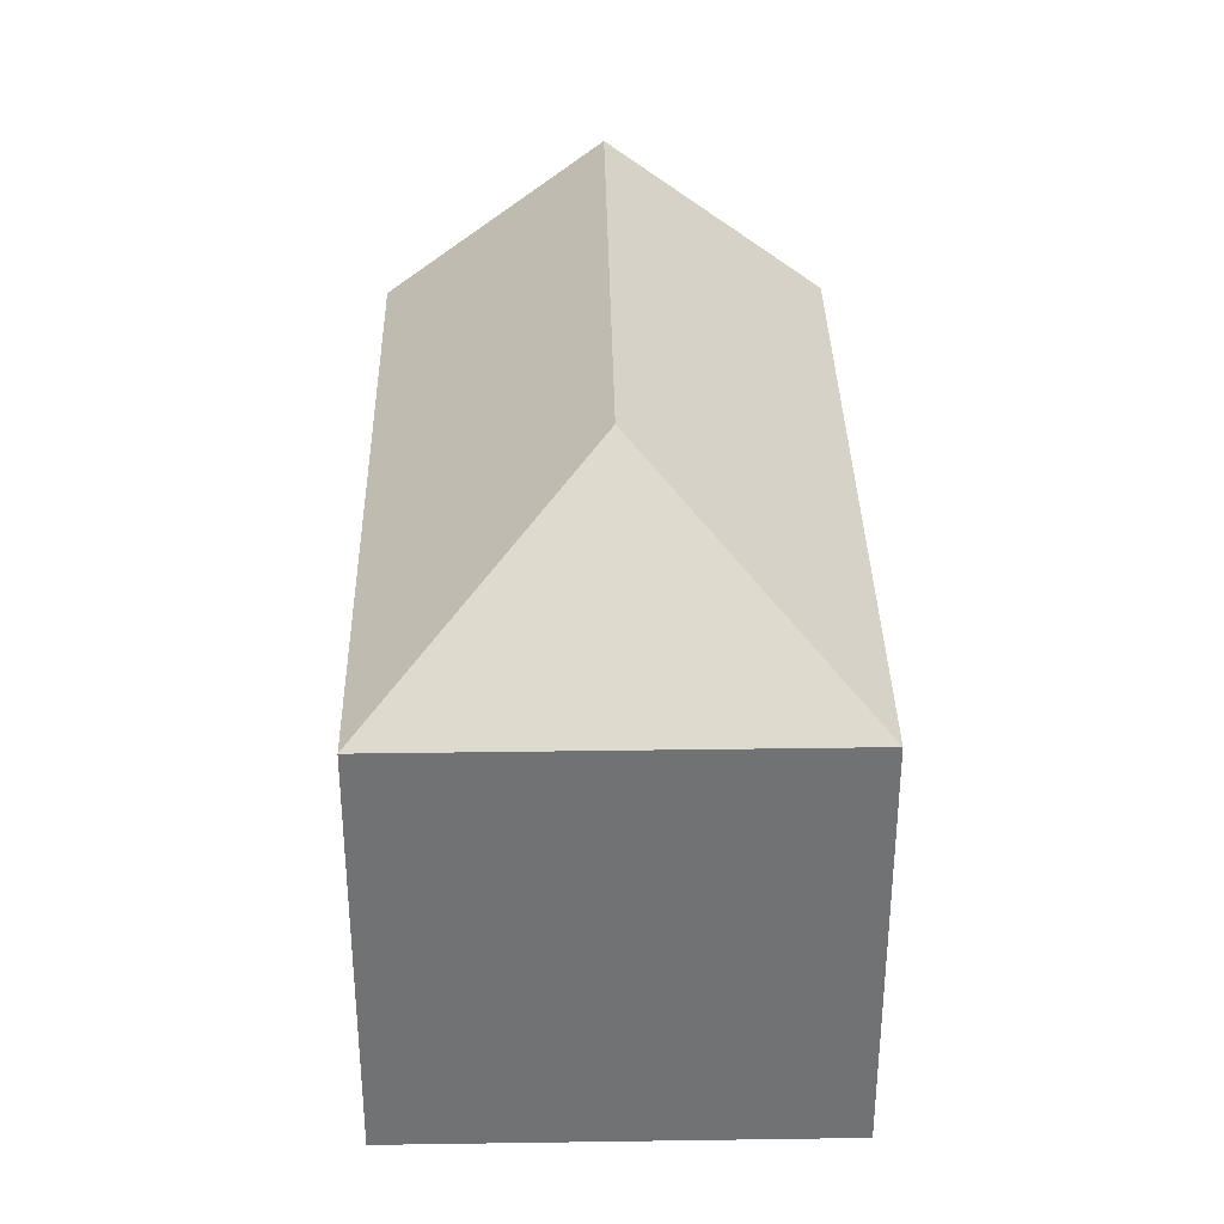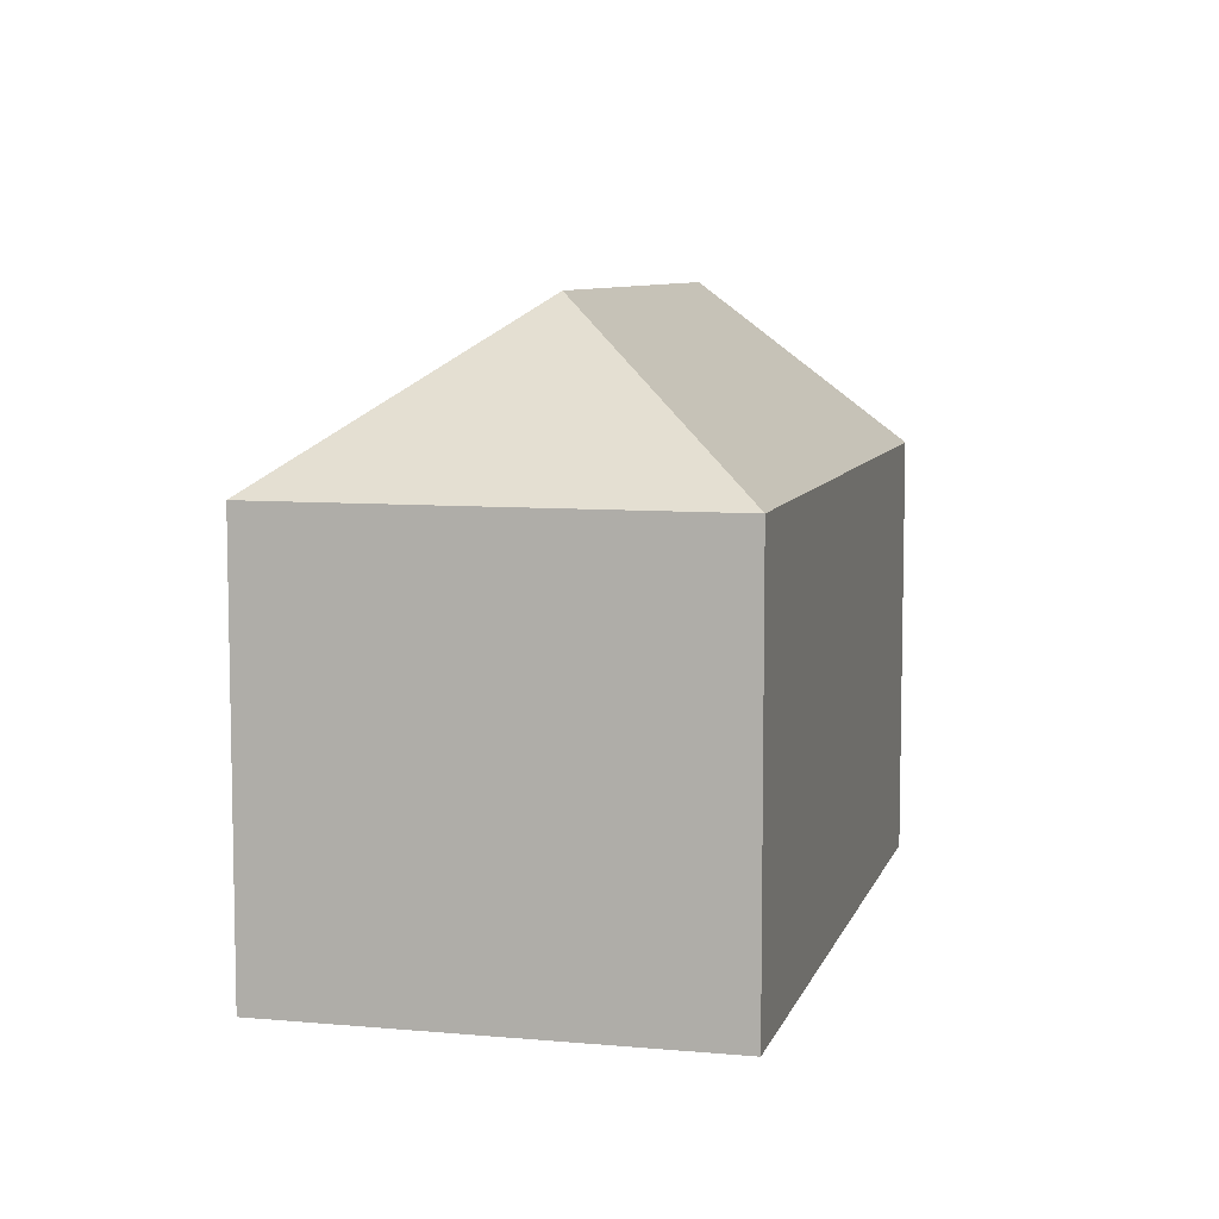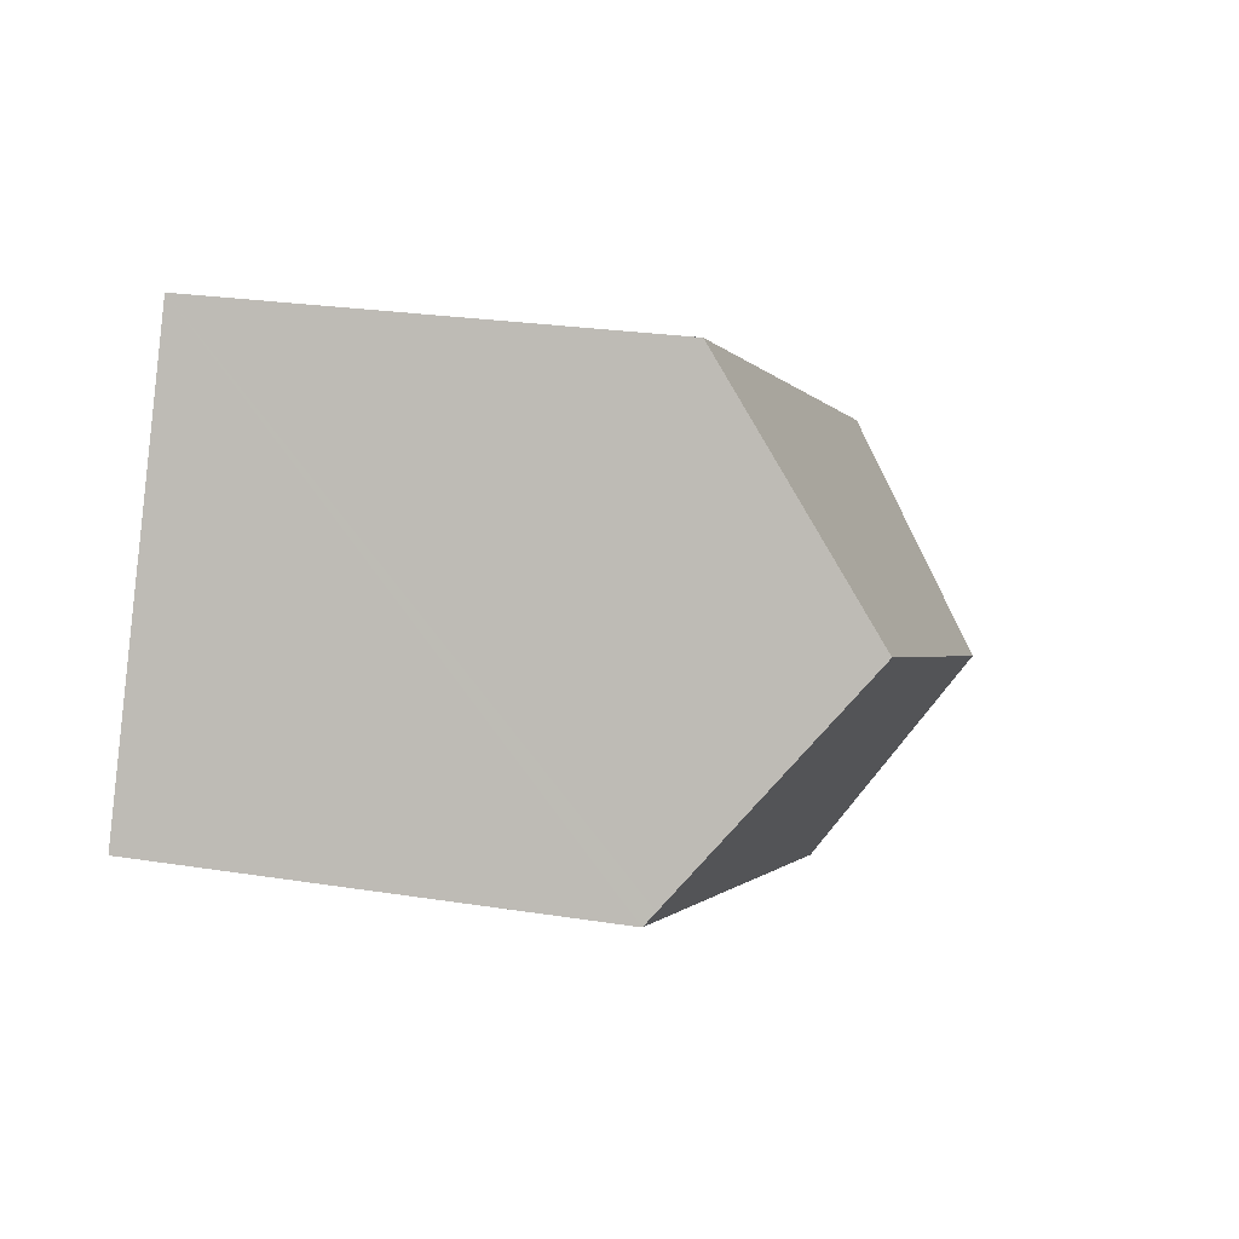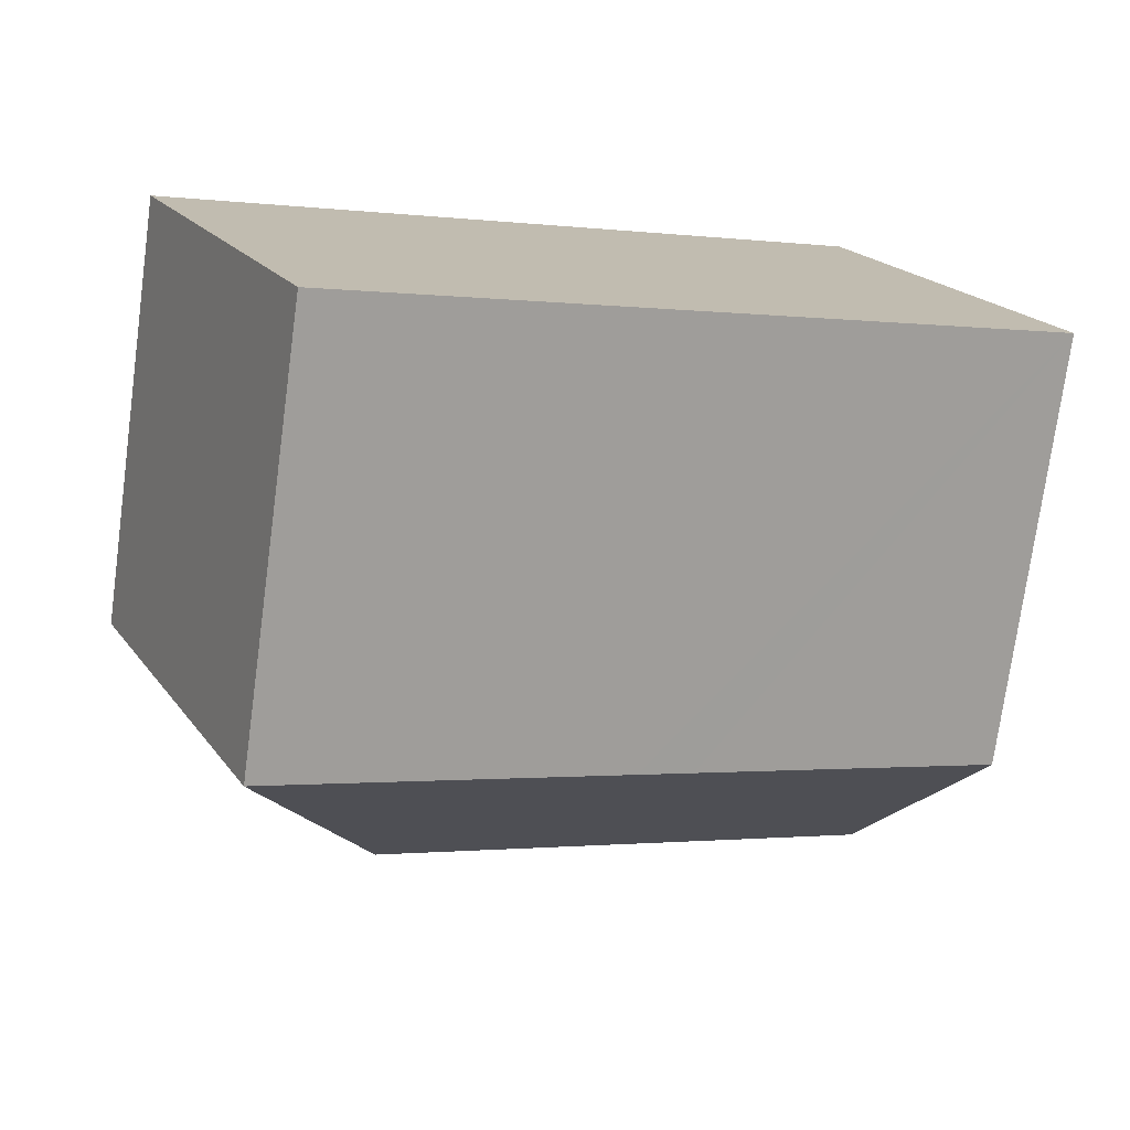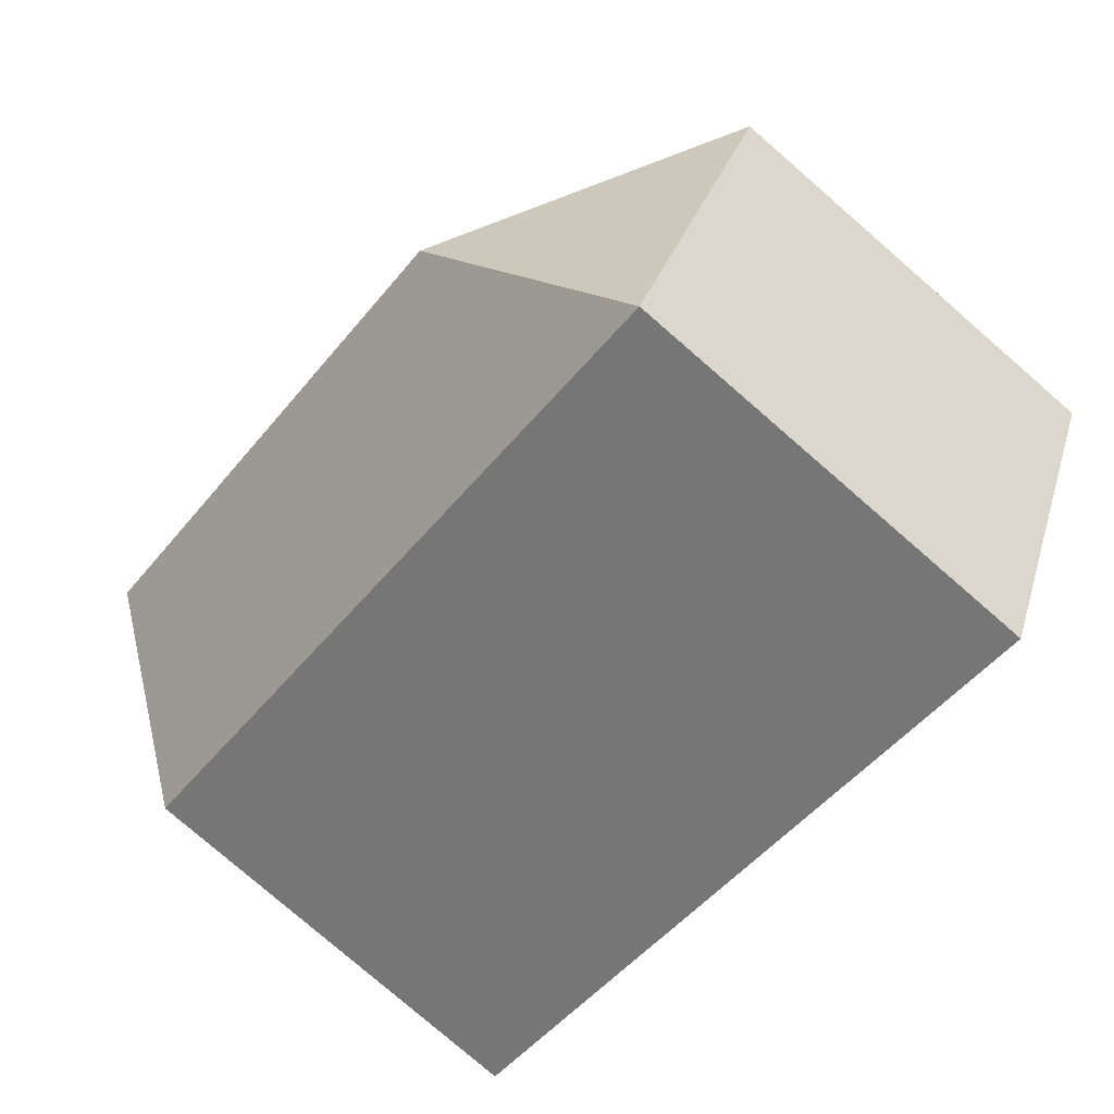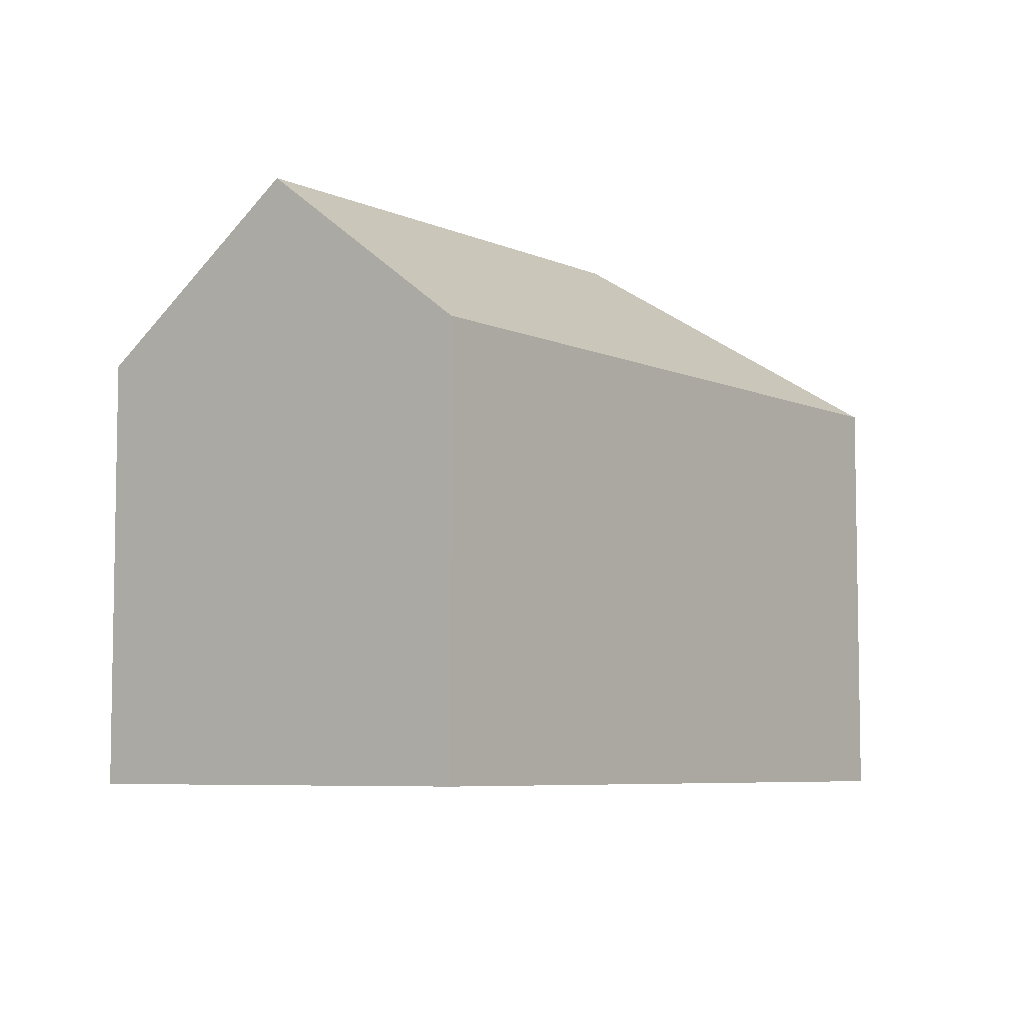
<metadata>
{"format":"obj","ext":"obj","renderer":"f3d","projection":"perspective","resolution":1024,"background":"white","views":[{"elev":34.6,"azim":-115.5,"up":"+Y"},{"elev":7.8,"azim":-100.1,"up":"+Y"},{"elev":24.5,"azim":104.7,"up":"+Z"},{"elev":-74.8,"azim":-7.7,"up":"+Z"},{"elev":-79.0,"azim":-130.9,"up":"+Z"},{"elev":-6.4,"azim":102.9,"up":"+Y"}]}
</metadata>
<code>
v  21.17 10.66 -1.803
v  7.085 14.43 -2.666
v  19.12 14.43 2.791
v  21.3 10.43 -2.087
v  13.98 10.42 -5.411
v  12.68 10.42 -6.003
v  4.422 10.42 -9.758
v  0 10.42 6.381e-16
v  16.95 10.42 7.681
v  4.422 5.975e-16 -9.758
v  0 0 0
v  16.95 -4.703e-16 7.681
v  19.12 -1.709e-16 2.791
v  21.3 1.278e-16 -2.087
v  21.17 1.104e-16 -1.803
v  13.98 3.313e-16 -5.411
v  12.68 3.676e-16 -6.003
g defaultobject
f 1 2 3
f 2 1 4
f 2 4 5
f 2 5 6
f 2 6 7
f 3 8 9
f 8 3 2
f 2 7 8
f 10 8 7
f 8 10 11
f 11 9 8
f 9 11 12
f 12 3 9
f 3 12 1
f 1 12 4
f 4 12 13
f 4 13 14
f 14 13 15
f 14 5 4
f 5 14 6
f 6 14 7
f 7 14 16
f 7 16 10
f 10 16 17
f 11 13 12
f 13 11 15
f 15 11 14
f 14 11 16
f 16 11 17
f 17 11 10

</code>
